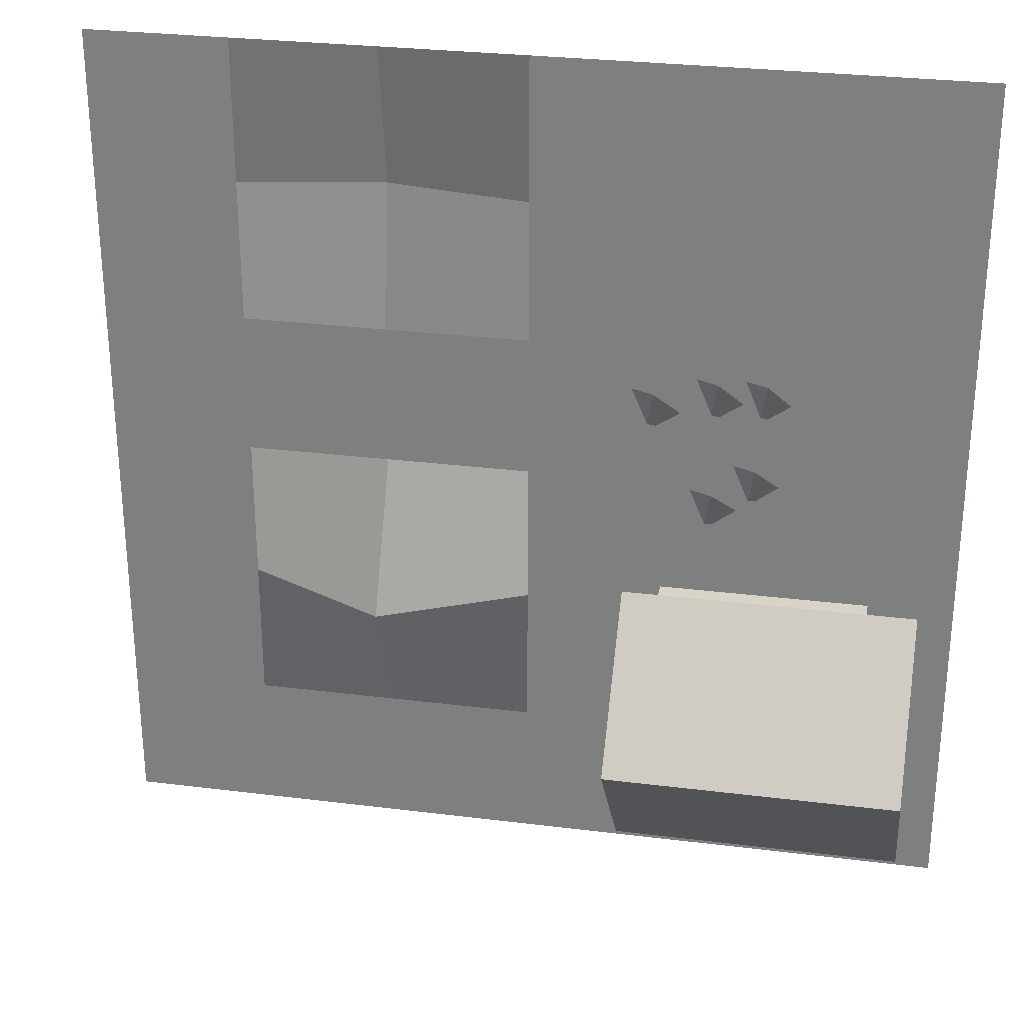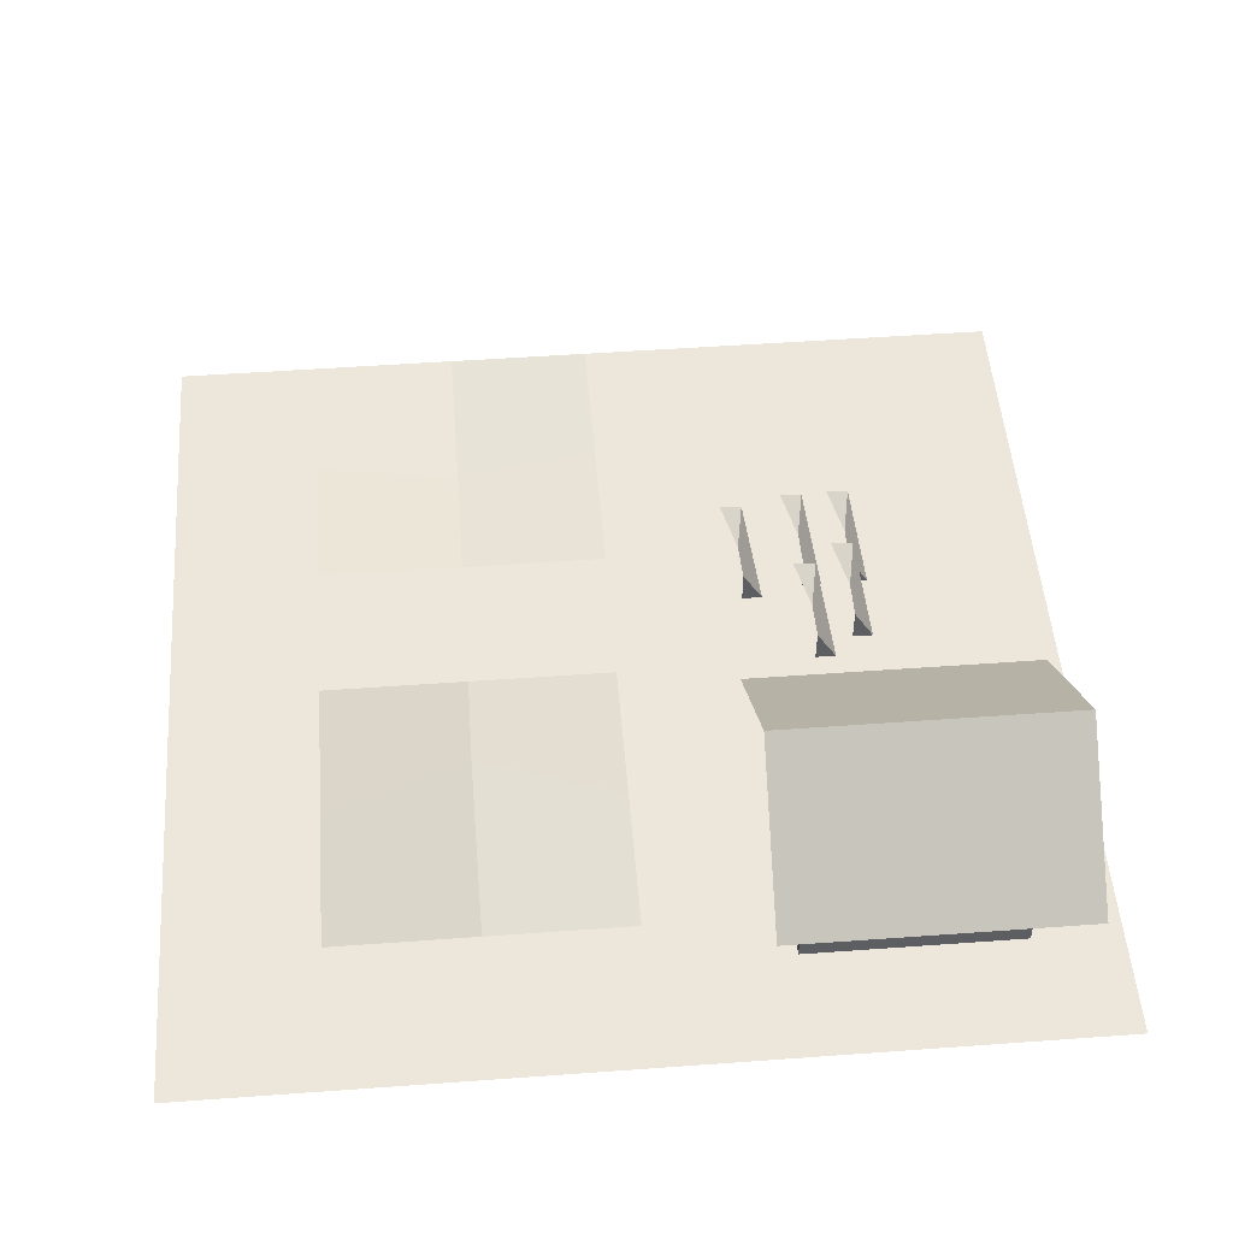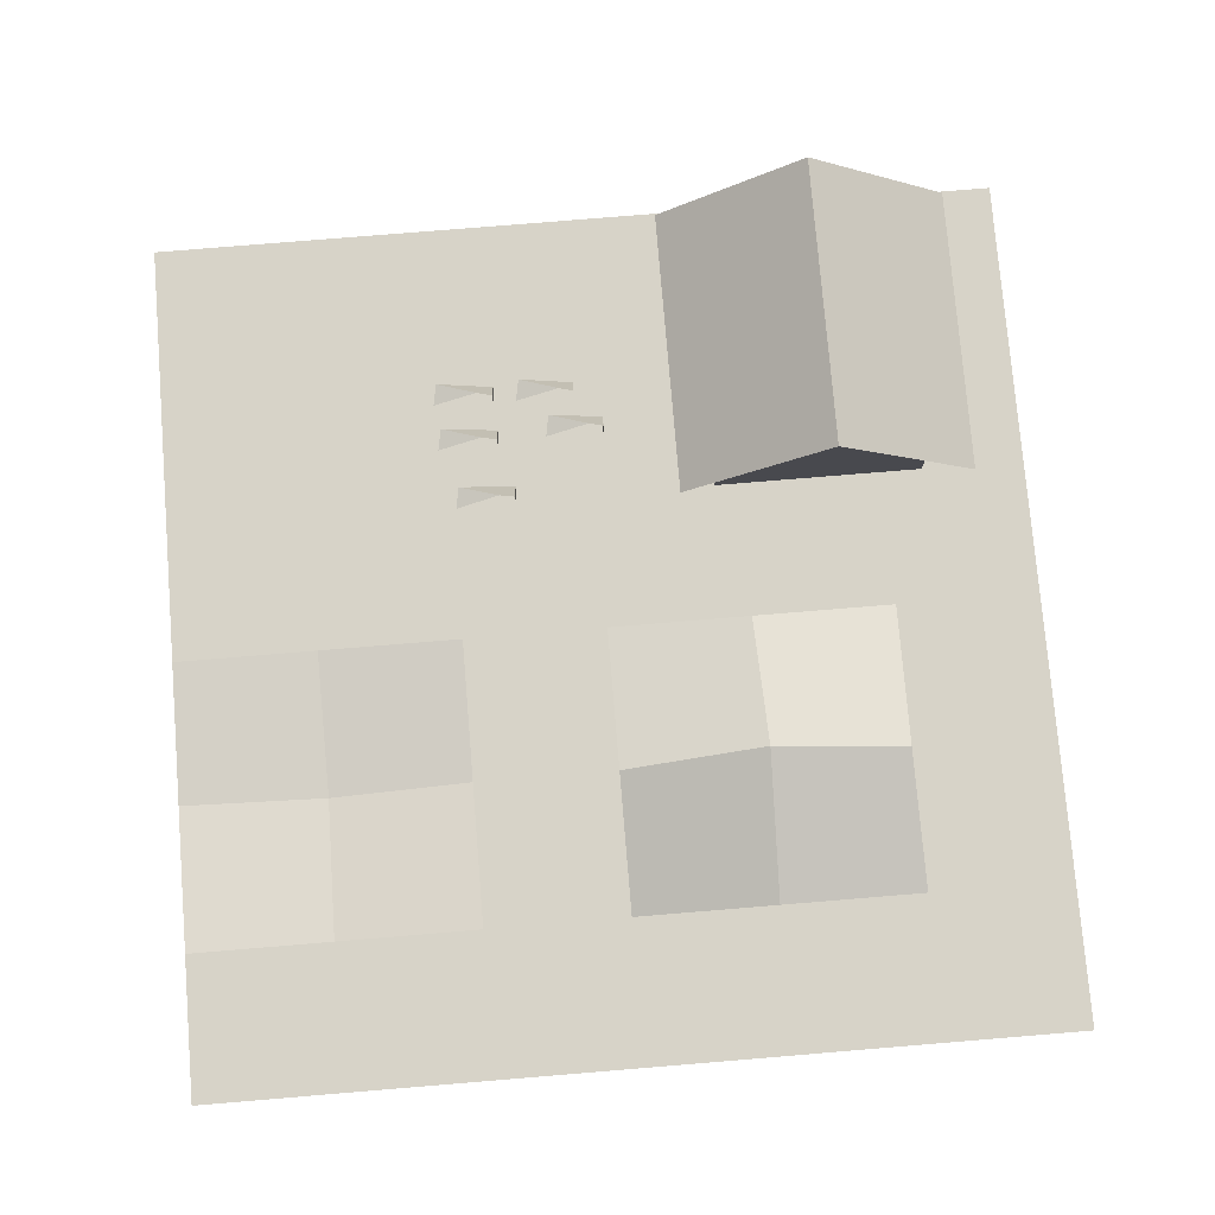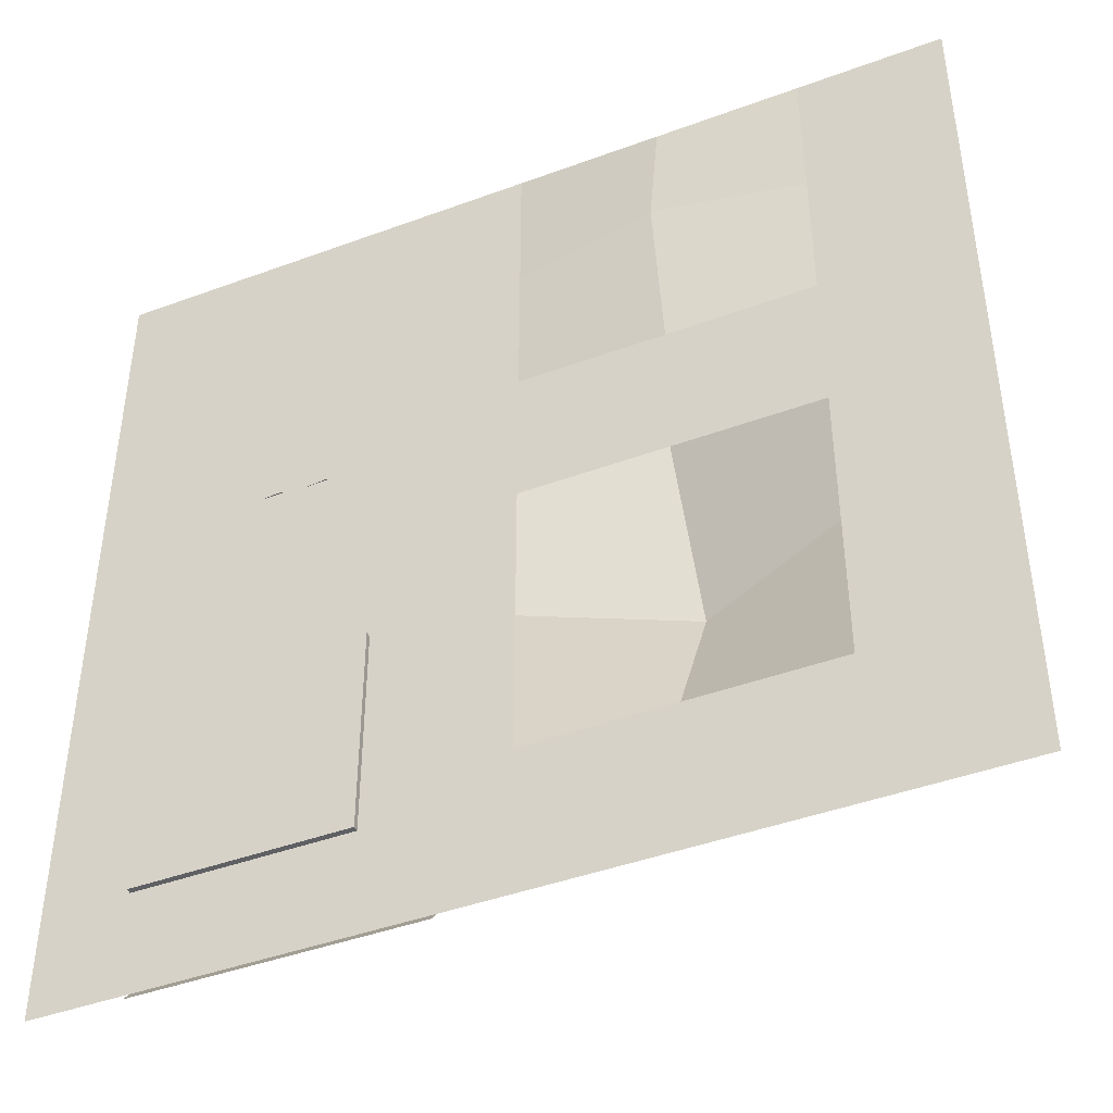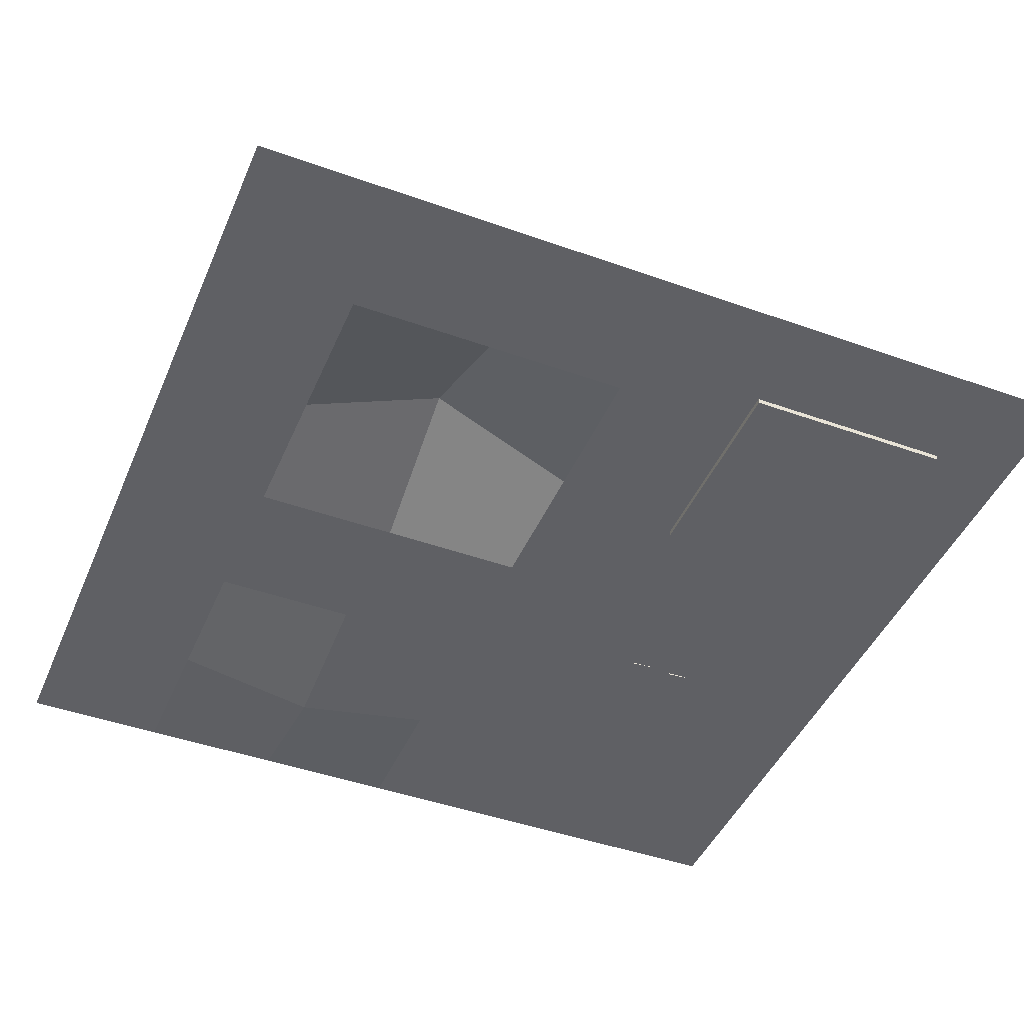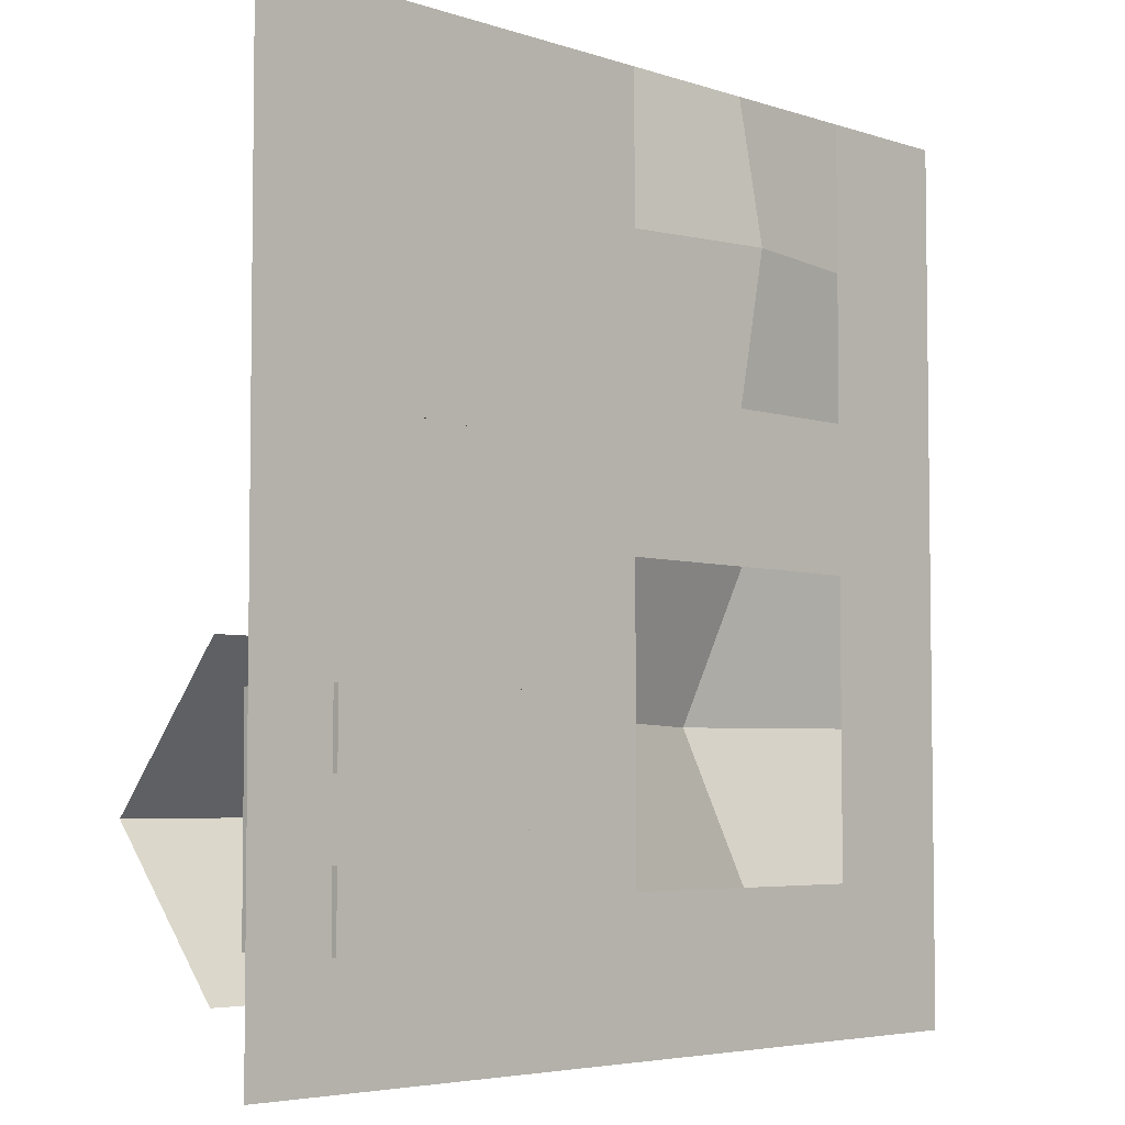
<metadata>
{"format":"obj","ext":"obj","renderer":"f3d","projection":"perspective","resolution":1024,"background":"white","views":[{"elev":28.5,"azim":-169.3,"up":"+Z"},{"elev":51.5,"azim":175.5,"up":"+Y"},{"elev":76.9,"azim":85.3,"up":"+Y"},{"elev":-43.6,"azim":23.5,"up":"+Z"},{"elev":-44.9,"azim":157.5,"up":"+Y"},{"elev":-4.8,"azim":-46.5,"up":"+Z"}]}
</metadata>
<code>
o Plane.006
v -0.7581 0.5772 -2.556
v -0.7581 0.5772 -0.5558
v -2.758 0.5772 -0.5558
v -2.758 0.5772 -2.556
v -1.758 0.5772 -0.5558
v -0.7581 1.385 -1.556
v -1.758 0.5772 -2.556
v -2.758 1.385 -1.556
v -1.758 1.385 -1.556
f 7 4 8 9
f 1 7 9 6
f 9 8 3 5
f 6 9 5 2
o Cube_Cube.001
v -0.9525 -0.03794 -2.282
v -0.9525 -0.03794 -0.8243
v -2.41 -0.03794 -0.8243
v -2.41 -0.03794 -2.282
v -0.9525 0.7373 -2.282
v -0.9525 0.7373 -0.8243
v -2.41 0.7373 -0.8243
v -2.41 0.7373 -2.282
v -2.41 -0.03794 -1.31
v -2.41 -0.03794 -1.796
v -2.41 0.7373 -1.31
v -2.41 0.7373 -1.796
v -2.41 0.2205 -0.8243
v -2.41 0.4789 -0.8243
v -2.41 0.2205 -2.282
v -2.41 0.4789 -2.282
v -2.41 0.2205 -1.31
v -2.41 0.4789 -1.31
v -2.41 0.2205 -1.796
v -2.41 0.4789 -1.796
f 10 14 15 11
f 10 11 18 19
f 12 18 11
f 13 10 19
f 21 20 15 14
f 17 21 14
f 20 16 15
f 23 22 11 15
f 16 23 15
f 22 12 11
f 23 16 20 27
f 22 23 27 26
f 12 22 26 18
f 27 20 21 29
f 29 21 17 25
f 28 29 25 24
f 19 28 24 13
f 14 10 24 25
f 24 10 13
f 25 17 14
o Plane.005
v -1.529 0.5076 1.065
v -1.659 -0.009622 0.6672
v -1.798 -0.004206 0.662
v -1.675 0.5237 1.039
v -1.626 0.418 0.7704
v -1.659 0.2305 0.6672
f 35 34 33 32
f 31 35 32
f 34 30 33
o Plane.004
v -0.783 0.5273 0.9599
v -0.913 0.01009 0.5618
v -1.051 0.0155 0.5566
v -0.9284 0.5435 0.9336
v -0.8793 0.4377 0.665
v -0.913 0.2502 0.5618
f 41 40 39 38
f 37 41 38
f 40 36 39
o Plane.003
v -1.203 0.6545 0.3162
v -1.333 0.1373 -0.08185
v -1.471 0.1427 -0.08708
v -1.348 0.6706 0.2899
v -1.299 0.5649 0.02134
v -1.333 0.3774 -0.08185
f 47 46 45 44
f 43 47 44
f 46 42 45
o Plane.002
v -1.481 0.6187 0.5003
v -1.611 0.1014 0.1022
v -1.75 0.1069 0.09702
v -1.627 0.6348 0.474
v -1.578 0.5291 0.2054
v -1.611 0.3416 0.1022
f 53 52 51 50
f 49 53 50
f 52 48 51
o Plane.001
v -1.208 0.5094 1.054
v -1.338 -0.00783 0.6559
v -1.476 -0.002415 0.6507
v -1.353 0.5255 1.028
v -1.304 0.4198 0.7591
v -1.338 0.2323 0.6559
f 59 58 57 56
f 55 59 56
f 58 54 57
o Plane
v 3 0 -3
v 3 0 3
v -3 0 3
v -3 0 -3
v 2 0 3
v 1 0 3
v -0 0 3
v -1 0 3
v -2 0 3
v 3 0 -2
v 3 0 -1
v 3 0 0
v 3 0 1
v 3 0 2
v 2 0 -3
v 1 0 -3
v 0 0 -3
v -1 0 -3
v -2 0 -3
v -3 0 2
v -3 0 1
v -3 0 -1e-06
v -3 0 -1
v -3 0 -2
v 2 0 -2
v 1 0 -2
v 0 0 -2
v -1 0 -2
v -2 0 -2
v 2 0 -1
v 1 0.4938 -1
v 0 0 -1
v -1 0 -1
v -2 0 -1
v 2 0 -0
v 1 0 -0
v 0 0 -0
v -1 0 -1e-06
v -2 0 -1e-06
v 2 0 1
v 1 -0 1
v 0 0 1
v -1 0 1
v -2 0 1
v 2 0 2
v 1 -0.1787 2
v -0 -0 2
v -1 0 2
v -2 0 2
f 78 63 83 88
f 77 78 88 87
f 76 77 87 86
f 75 76 86 85
f 74 75 85 84
f 60 74 84 69
f 88 83 82 93
f 87 88 93 92
f 86 87 92 91
f 85 86 91 90
f 84 85 90 89
f 69 84 89 70
f 93 82 81 98
f 92 93 98 97
f 91 92 97 96
f 90 91 96 95
f 89 90 95 94
f 70 89 94 71
f 98 81 80 103
f 97 98 103 102
f 96 97 102 101
f 95 96 101 100
f 94 95 100 99
f 71 94 99 72
f 103 80 79 108
f 102 103 108 107
f 101 102 107 106
f 100 101 106 105
f 99 100 105 104
f 72 99 104 73
f 108 79 62 68
f 107 108 68 67
f 106 107 67 66
f 105 106 66 65
f 104 105 65 64
f 73 104 64 61

</code>
